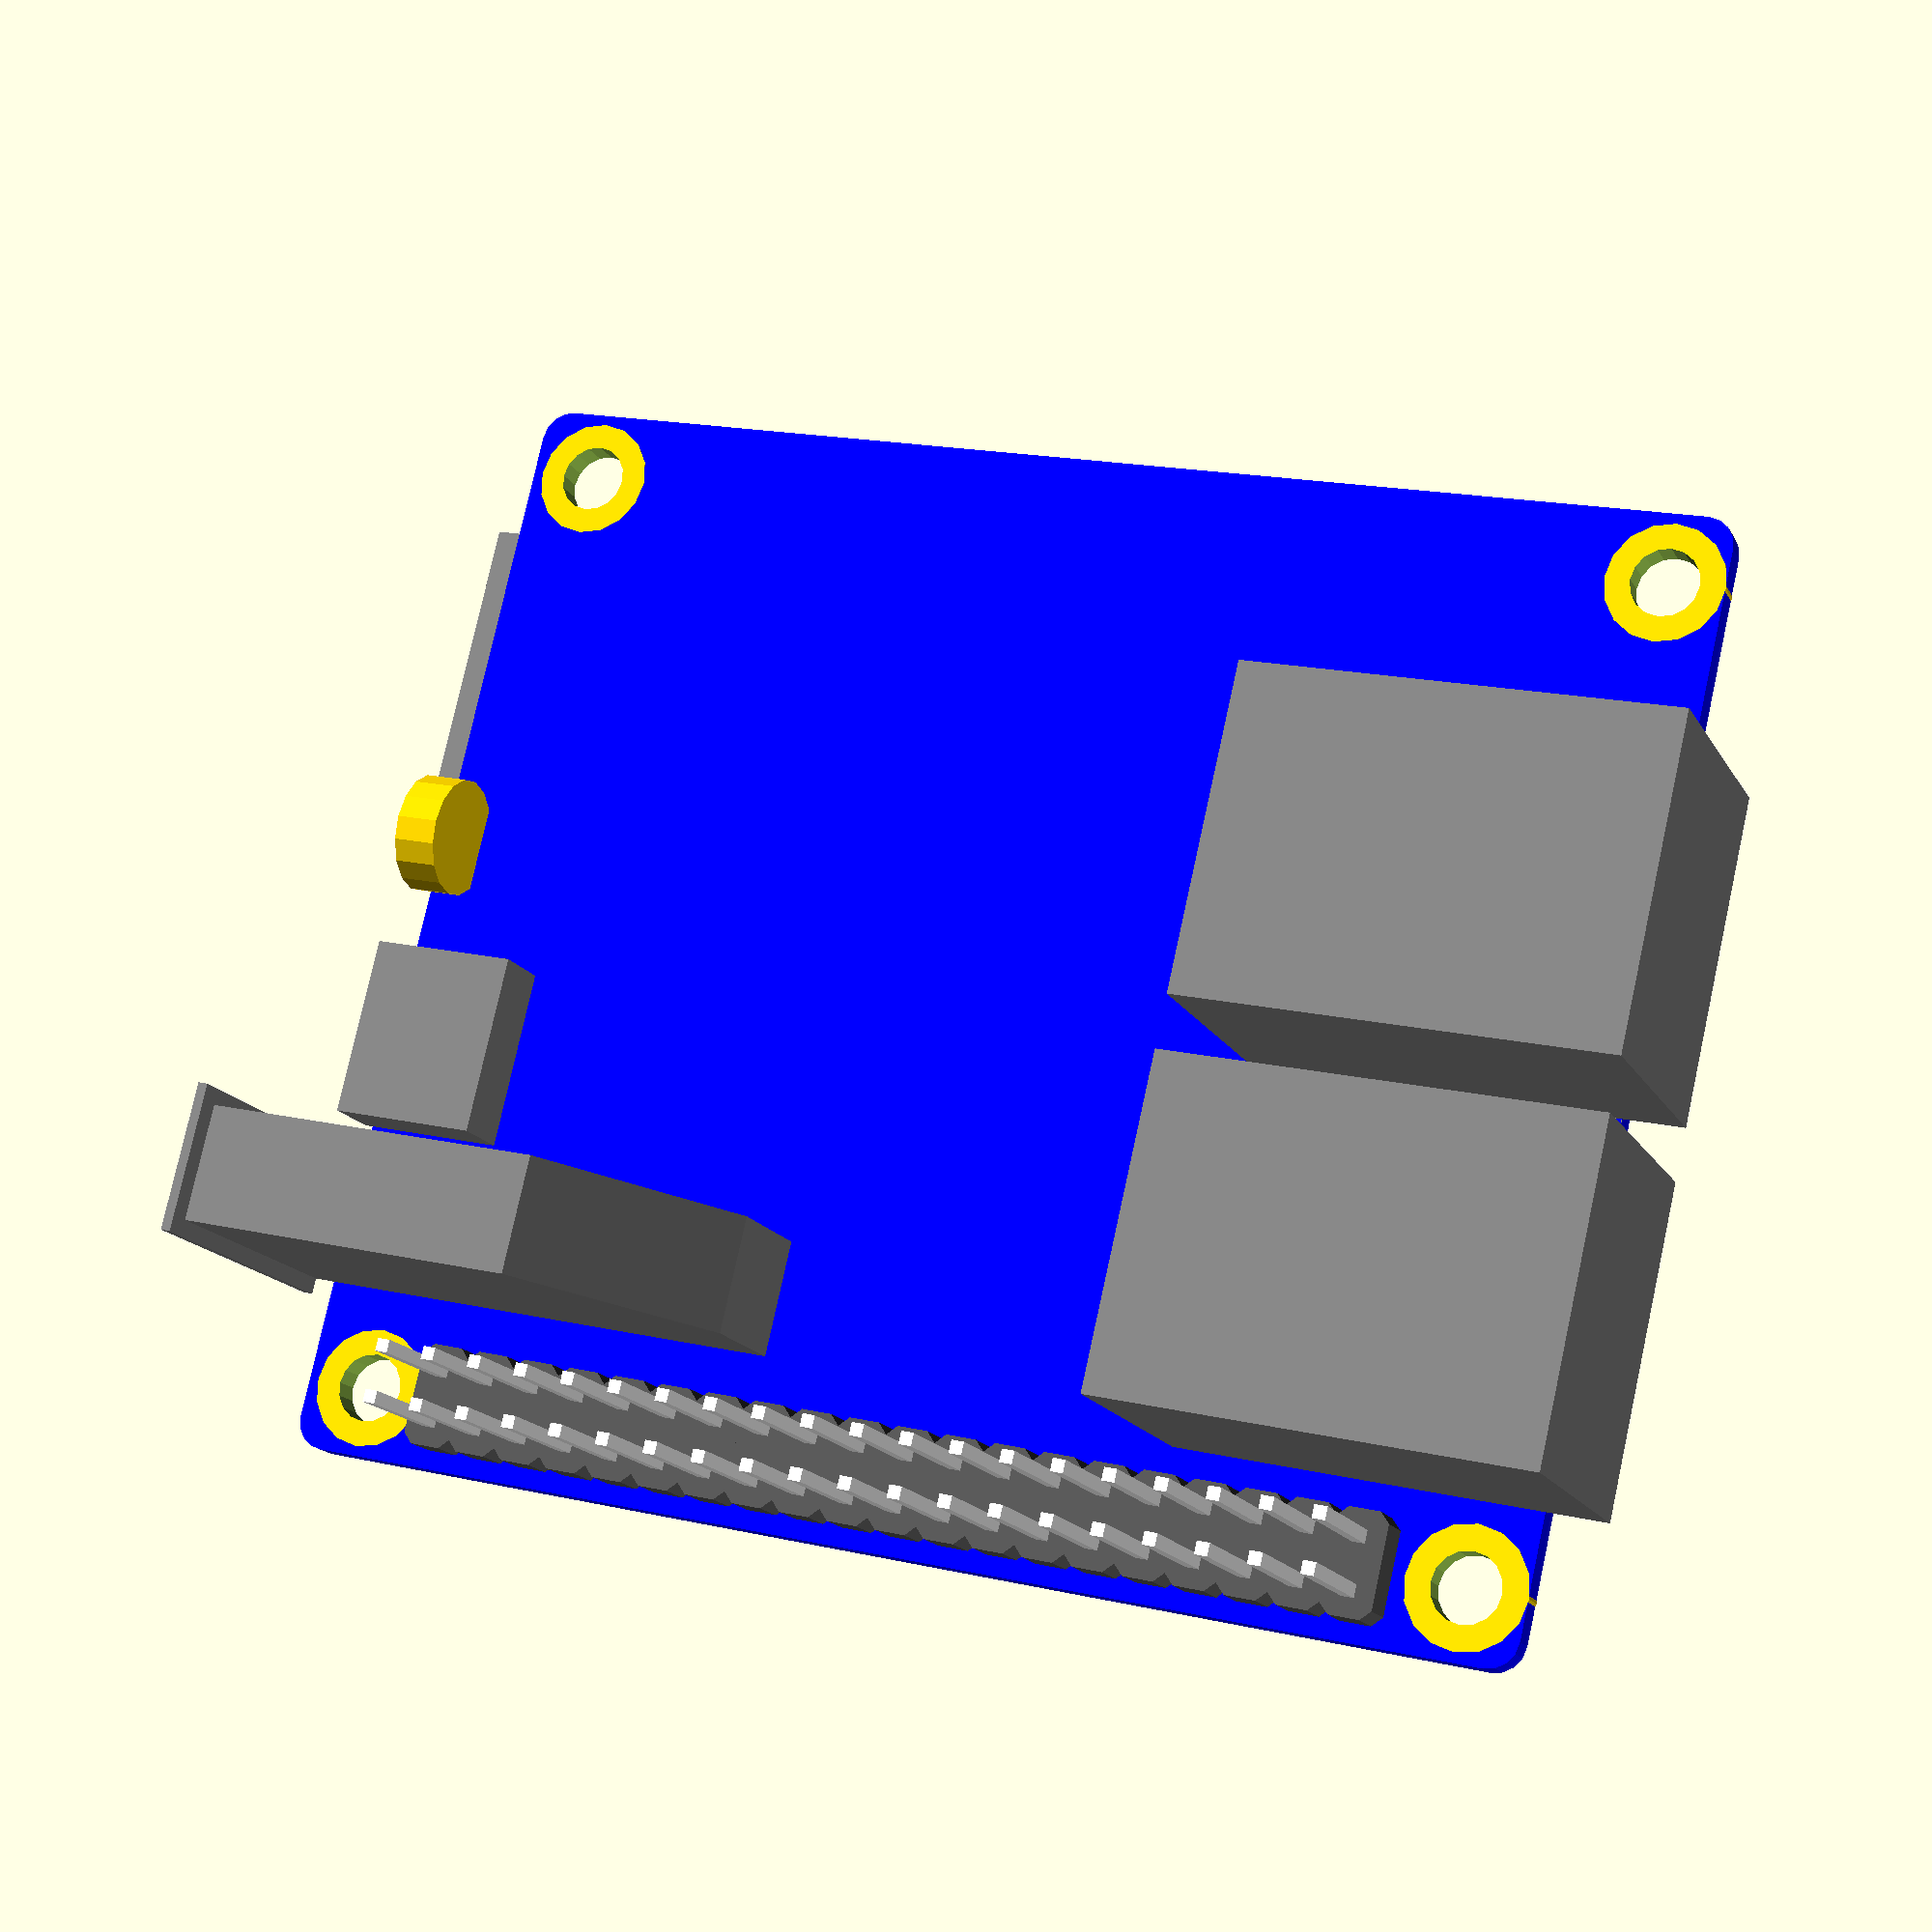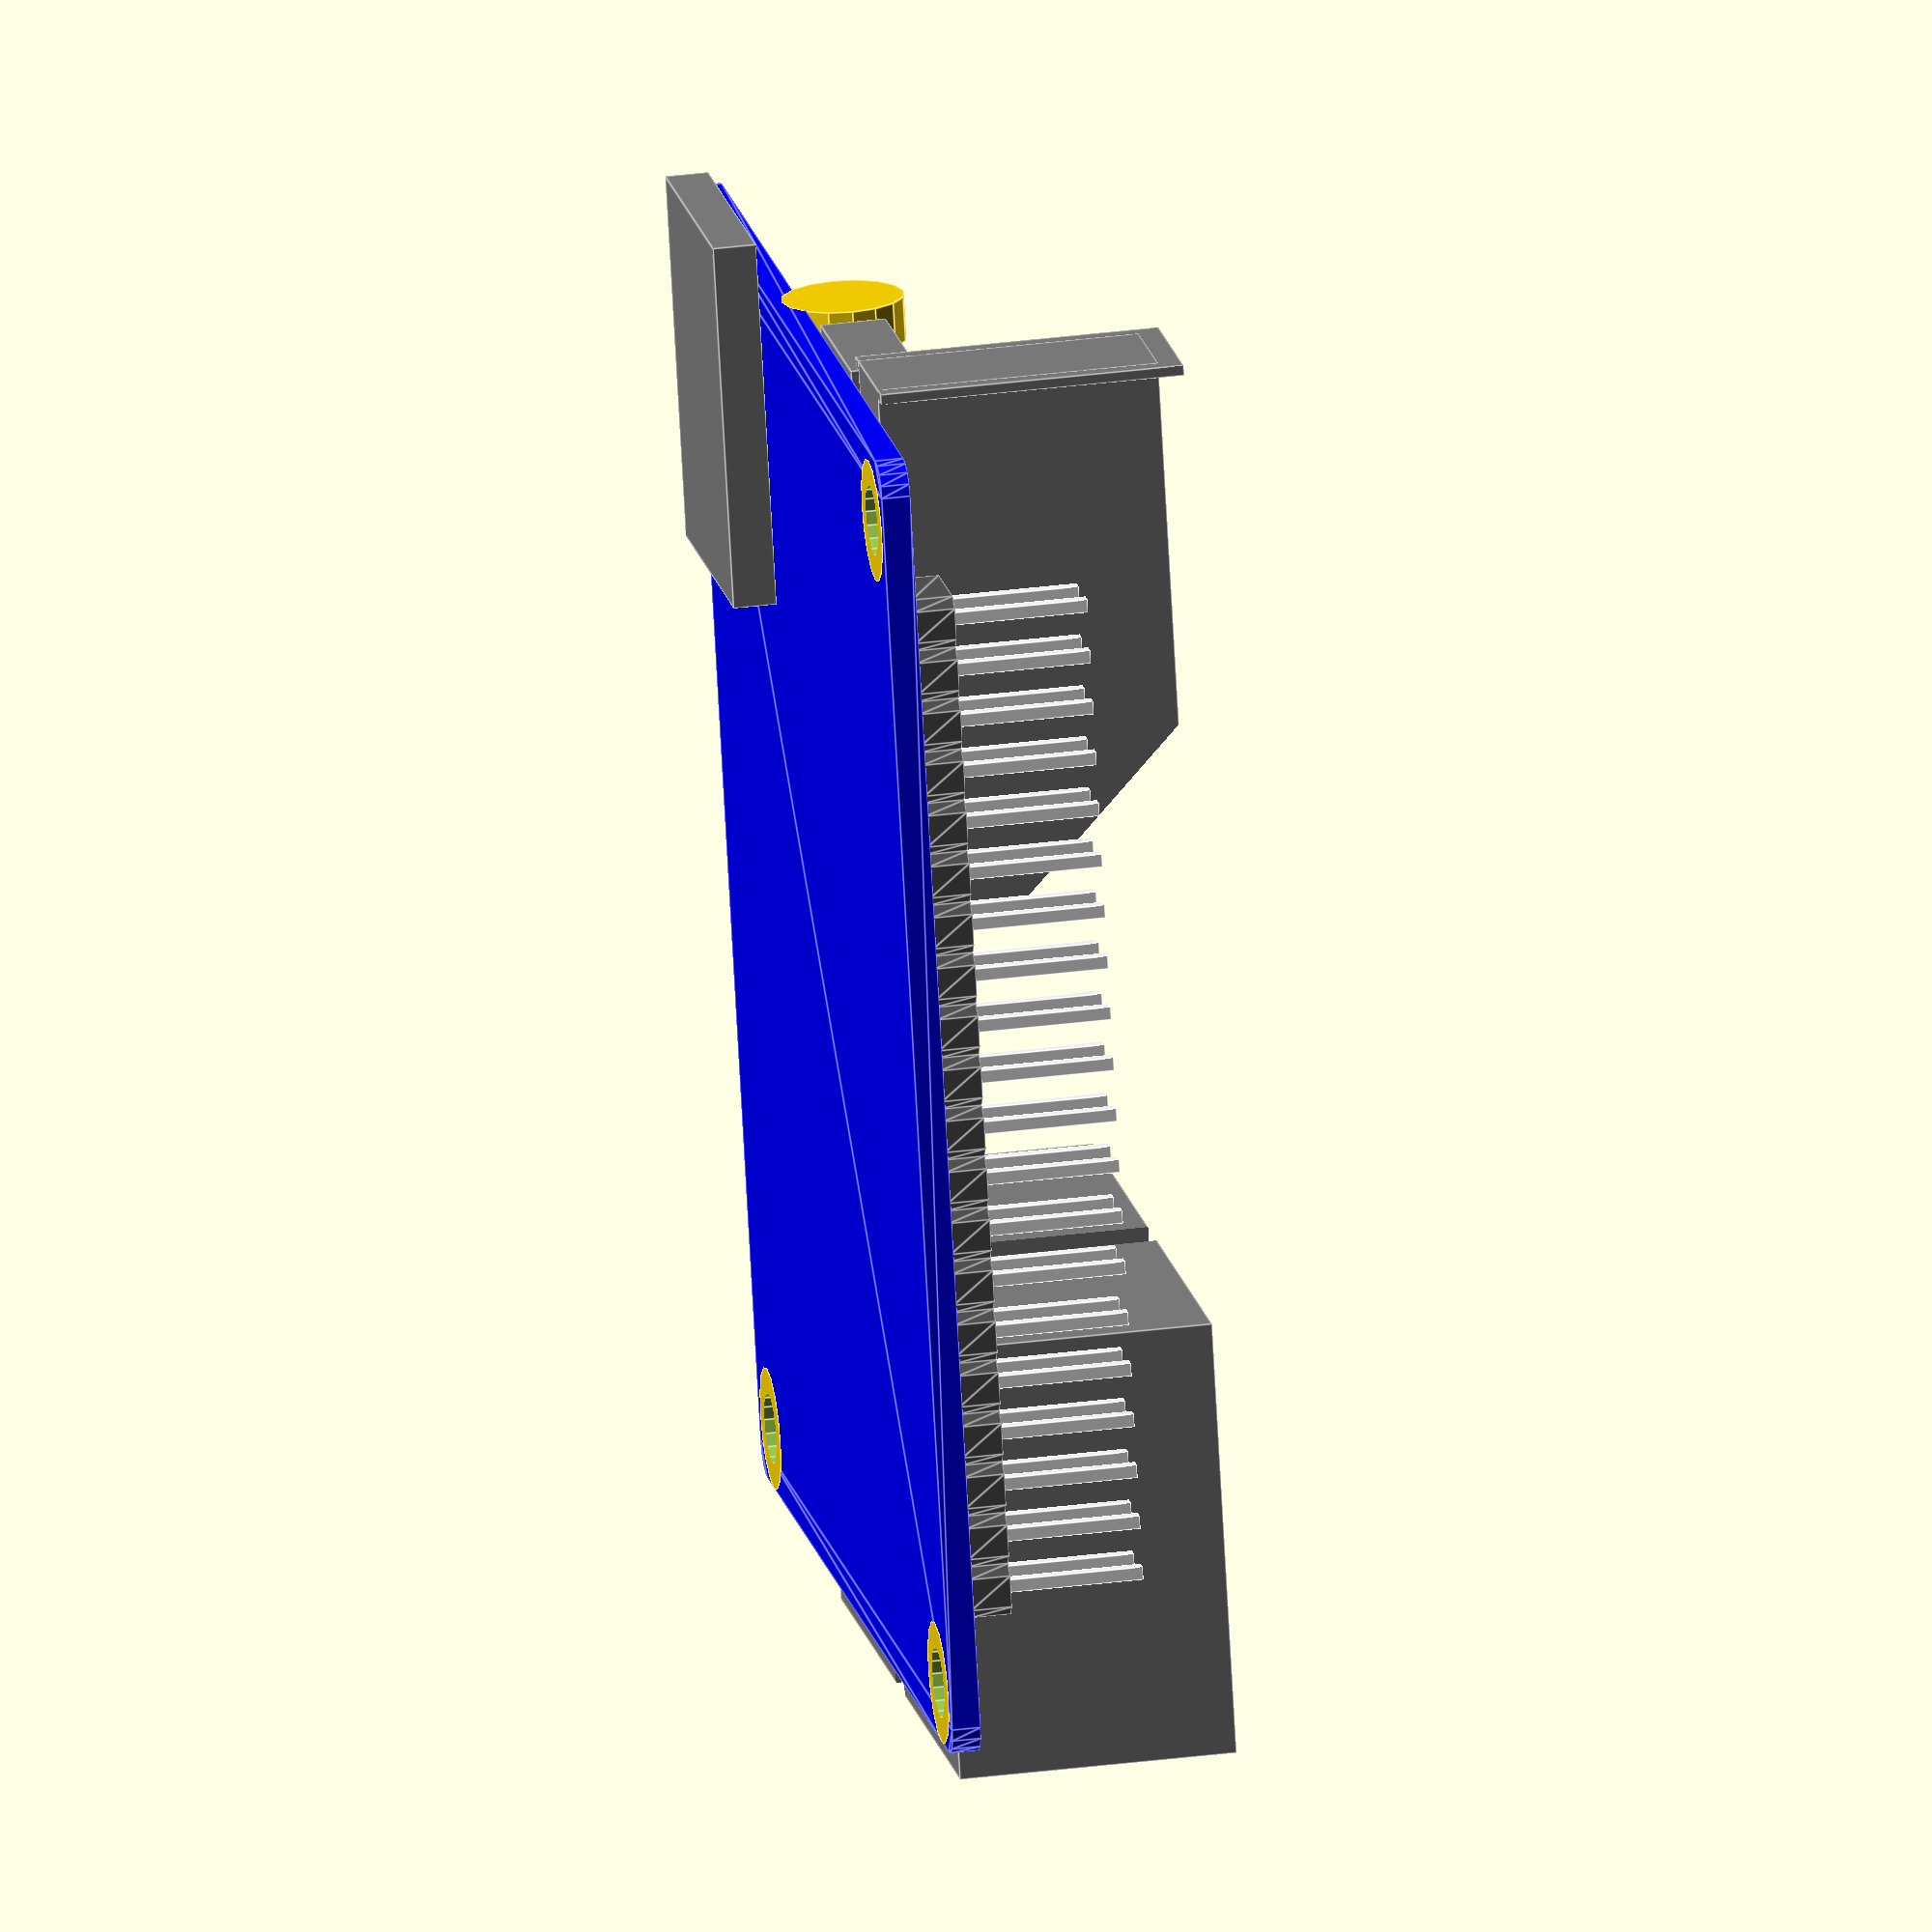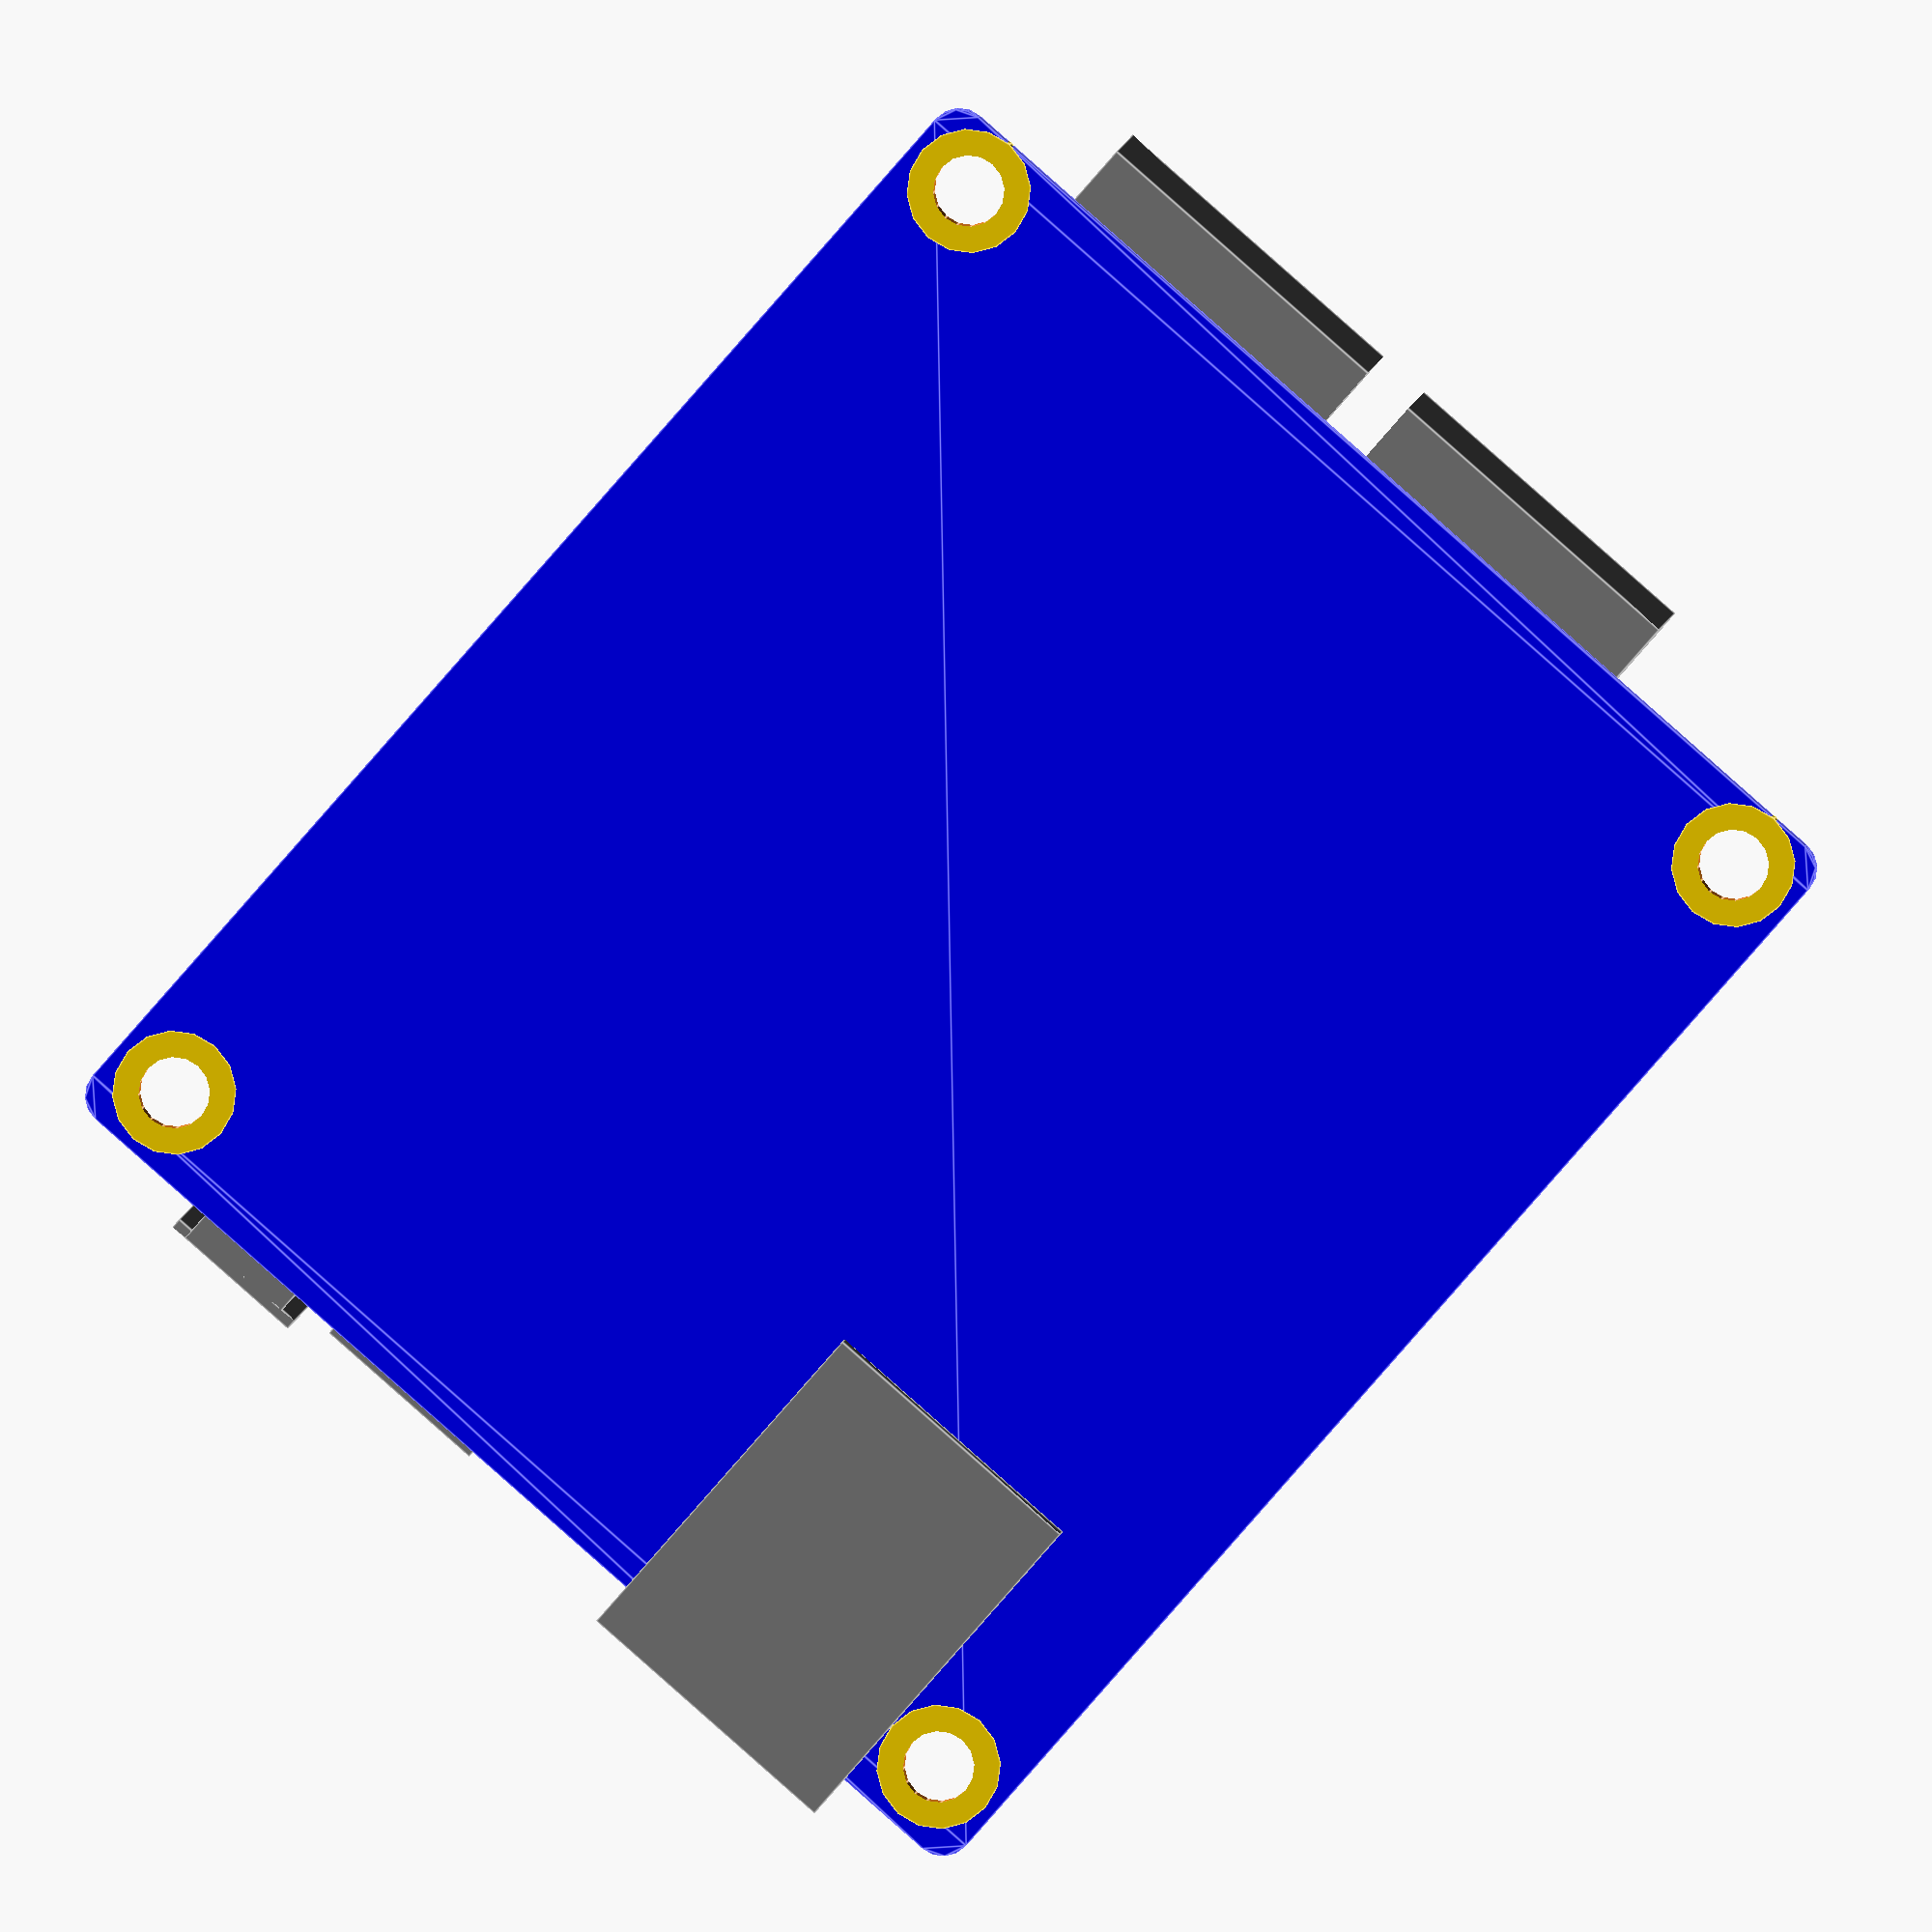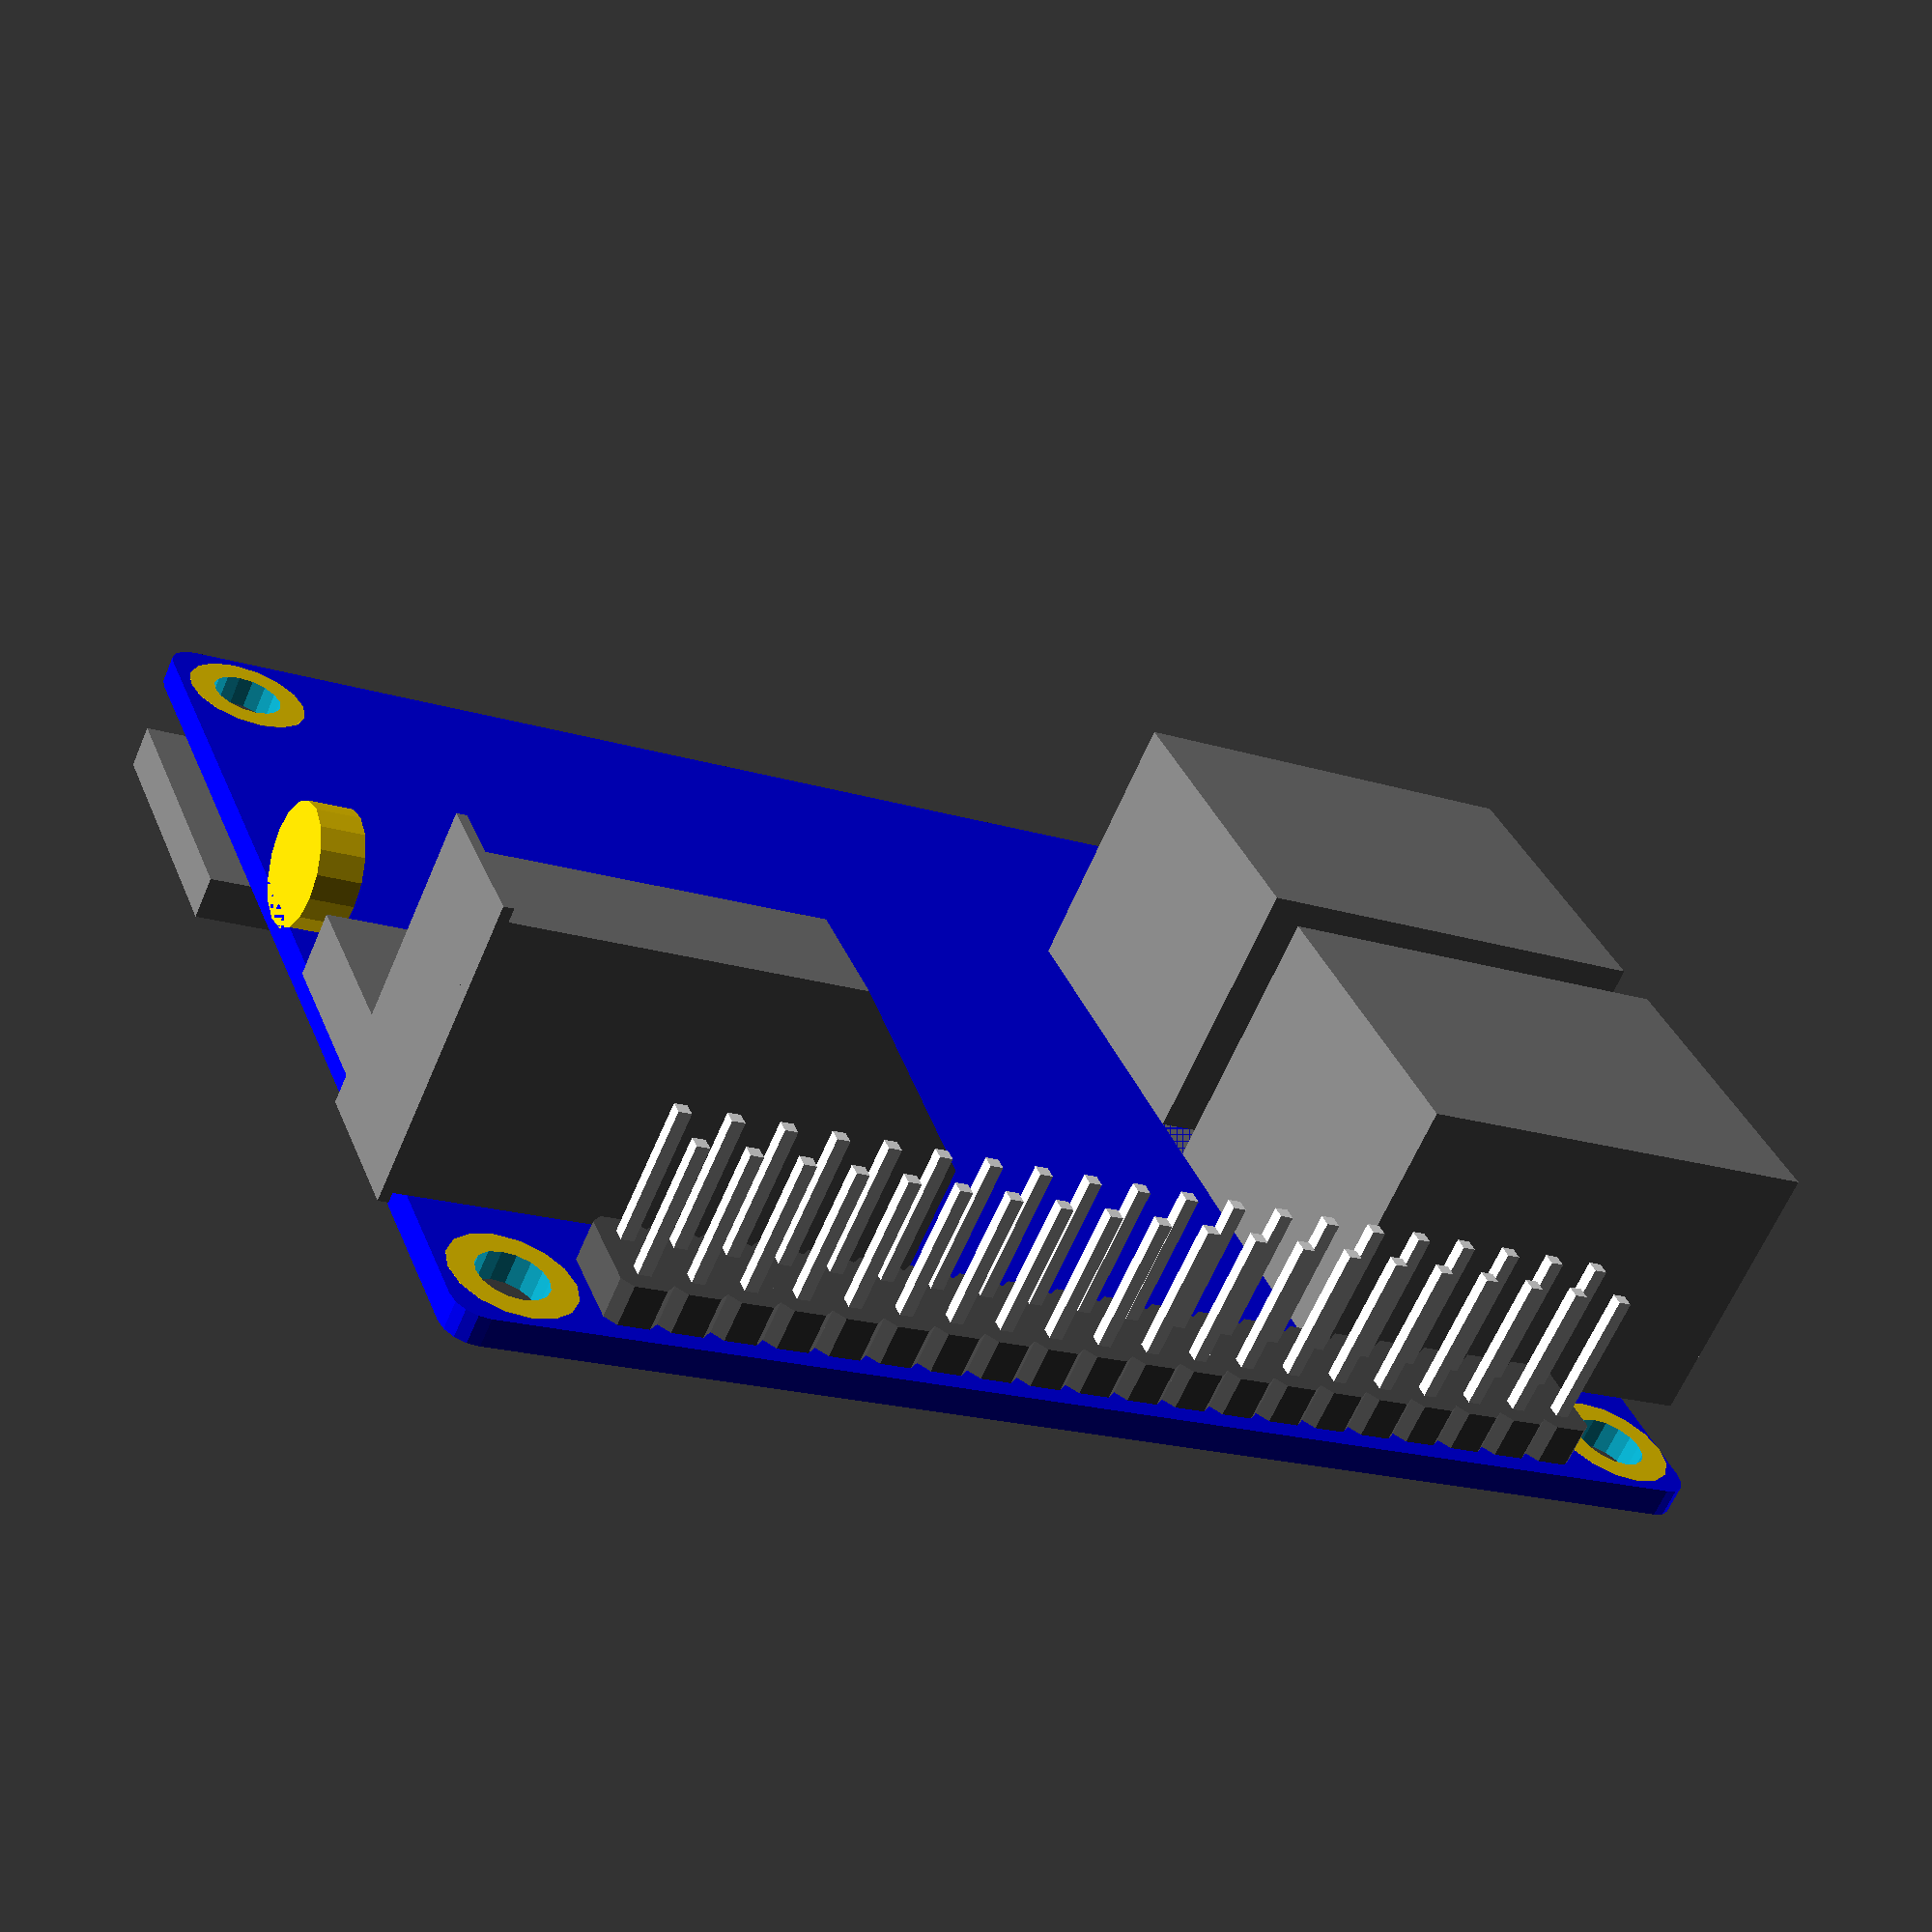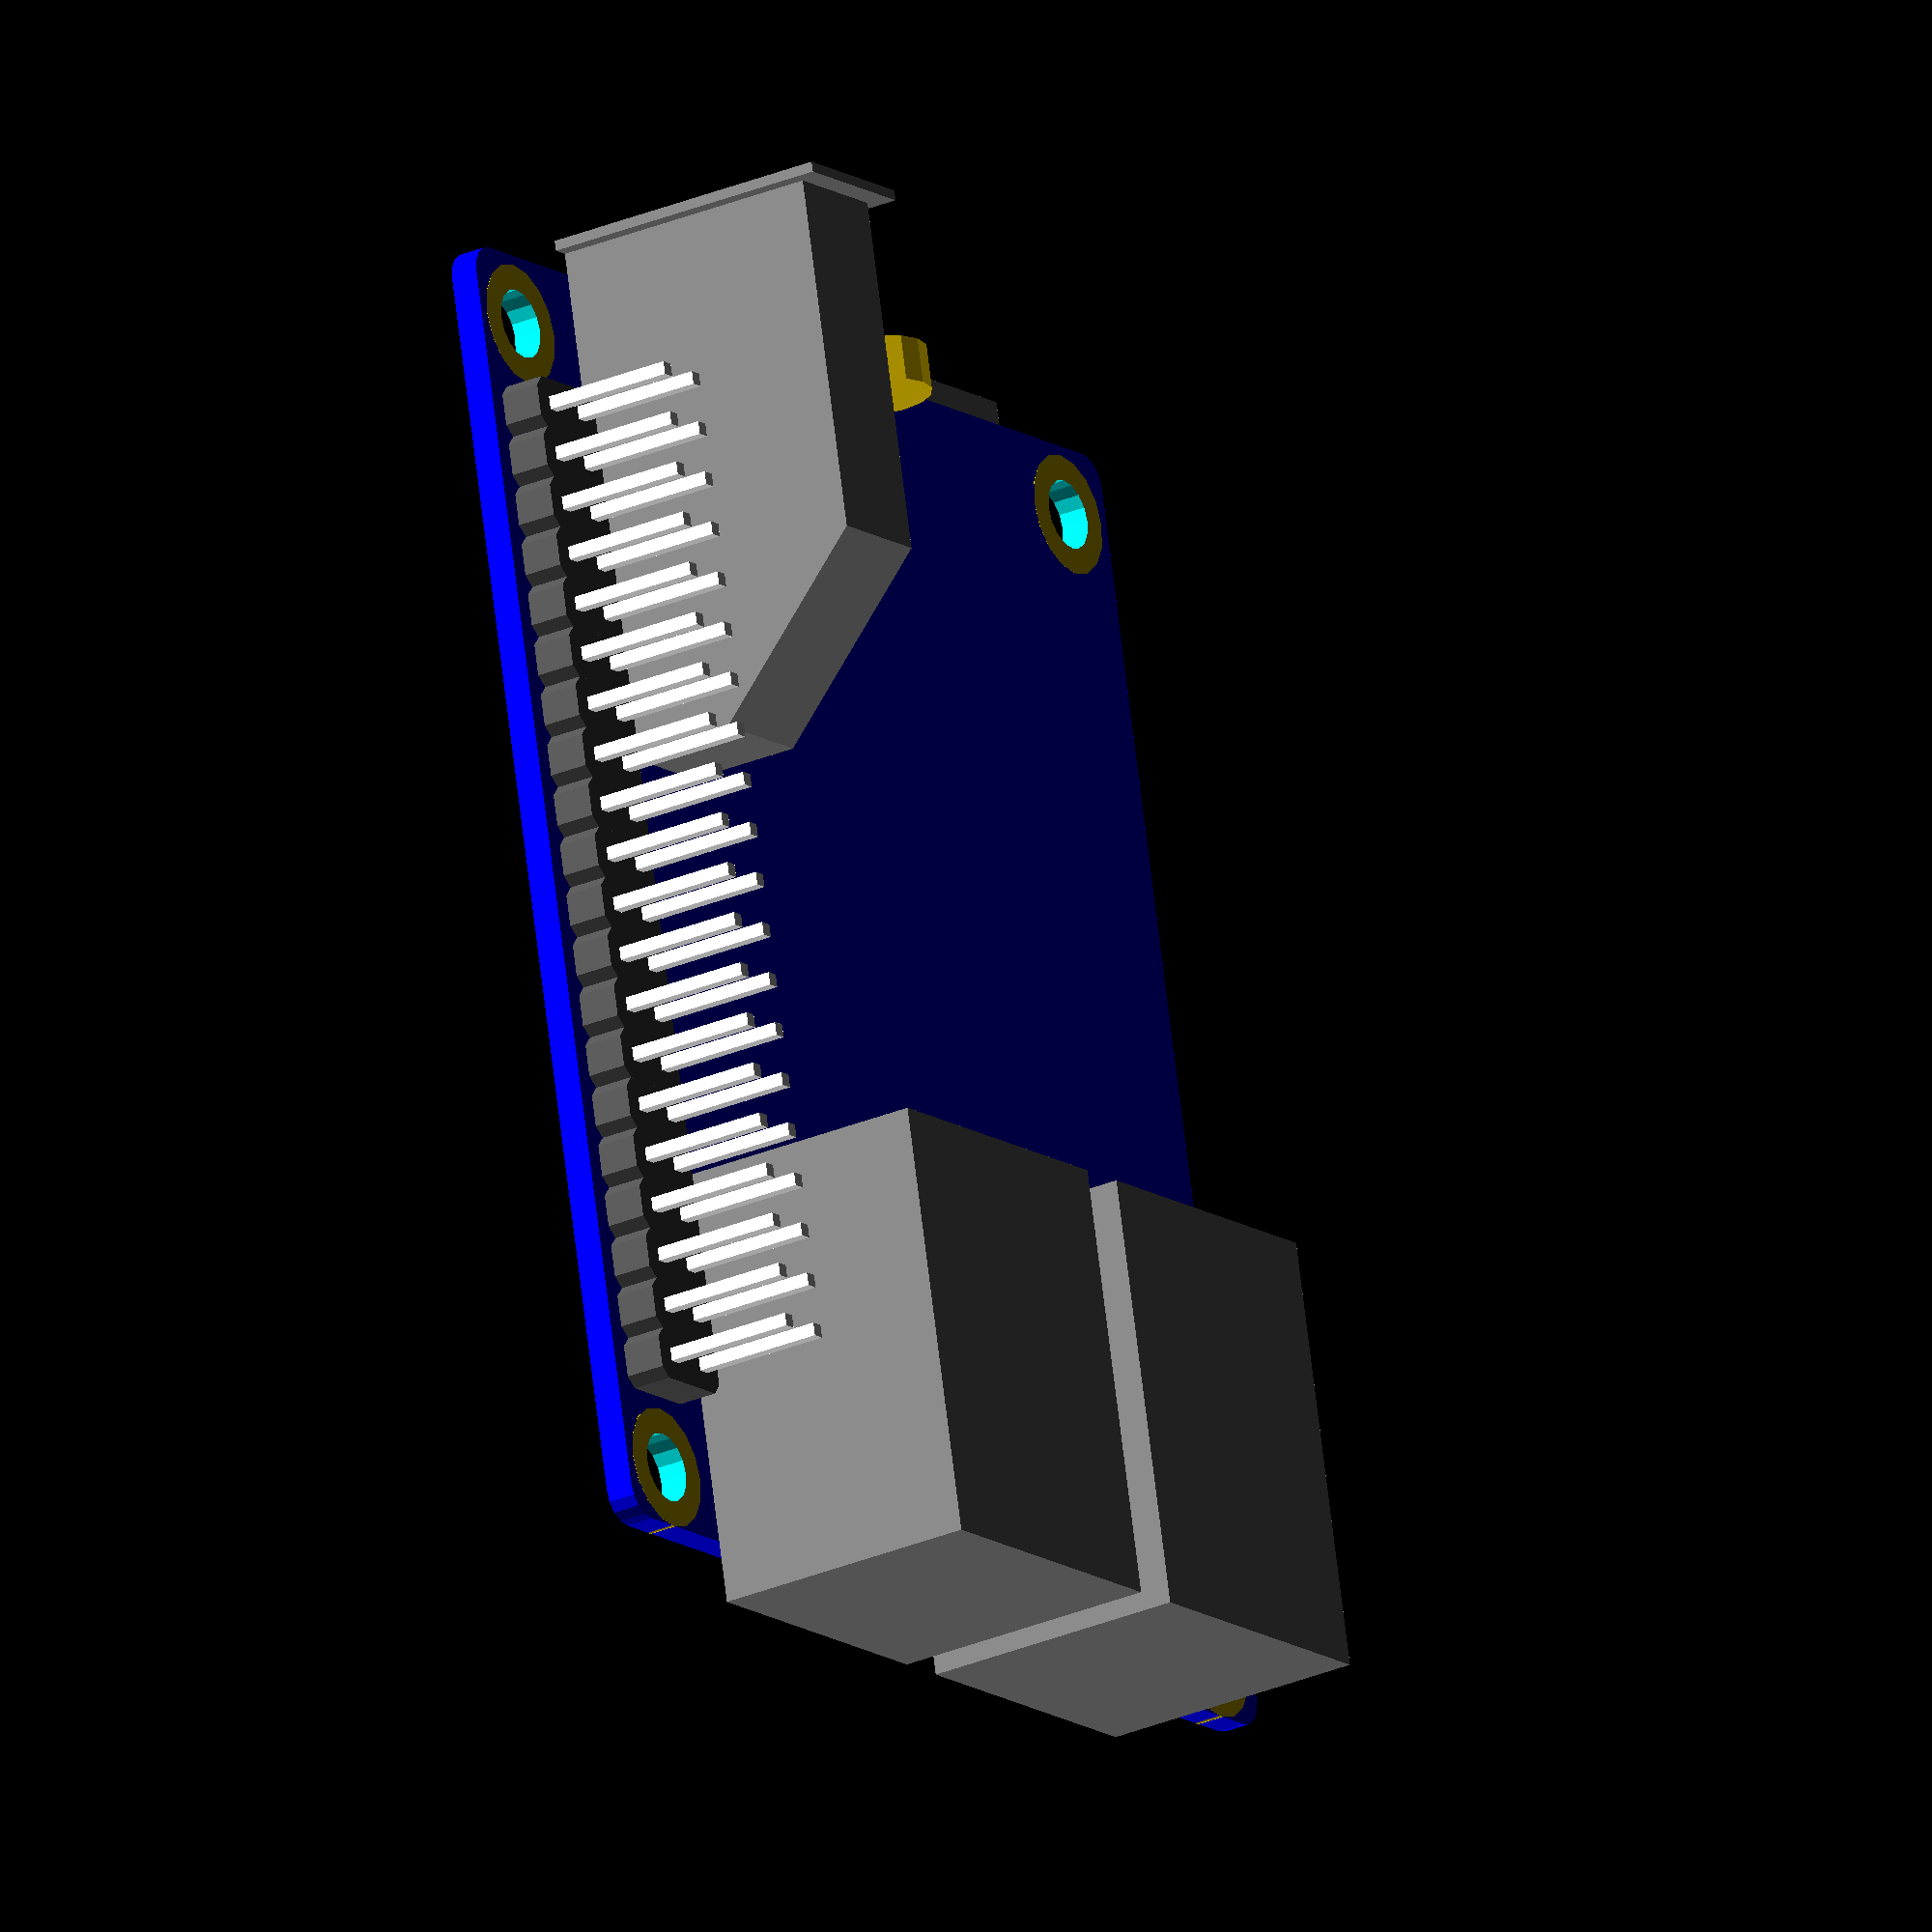
<openscad>

// unit
mil = 0.0254;

// board_L = 64.8;
board_L = 2537.00 * mil;        // 64.44
// board_W = 56.0;
board_W = 2205.1 * mil;         // 56.01
board_T = 1.4;

// hole_d = 3.5;
hole_D = 135.648 * mil;             // 3.45
// hole_edge_to_board_top = 2.0;
hole_edge_to_board_top = 137.9 * mil - hole_D / 2;      // 1.78
// hole_edge_to_board_bot = 2.0;
hole_edge_to_board_bot = 137.6 * mil - hole_D / 2;      // 1.77
// hole_edge_to_board_right = 1.5;
hole_edge_to_board_right = 117.0 * mil - hole_D / 2;    // 1.25
// hole_edge_to_board_left = 2.0;
hole_edge_to_board_left = 137.0 * mil - hole_D / 2;     // 1.76

rj45_H = 14.9 - board_T;    // 13.5
rj45_W = 34.8;
rj45_L = 21.4;
rj45_gap = 2.6;
rj45_hang = 67.5 - board_L; // 2.7
// rj45_edge_to_board_bot = 7.5;
rj45_edge_to_board_bot = 297.422 * mil;     // 7.55

// sd_W = 14.0;
sd_W = 551.181 * mil;  // 14.00
// sd_L = 16.0;
sd_L = 627.953 * mil;  // 15.95
sd_T = 3.5 - board_T;       // 2.1
sd_hang = 2.0;
// sd_edge_to_board_top = 6.5;
sd_edge_to_board_top = 255.578 * mil;  // 6.49

usb3_W = 5.8;
usb3_outter_W = 7.4;
usb3_H = 13.7;
usb3_outter_H = 14.8;
usb3_L = 26.0;
// usb3_edge_to_board_bot = 8.7;
usb3_edge_to_board_bot = (314 / 2 + 291.461) * mil - usb3_W / 2;    // 8.49
usb3_hang = 66.0 - board_L;     // 1.2

pin_W = 2.54 * 2;
pin_L = 50.8;   // 2.54 * 20
pin_H = 8.6;
// pin_edge_to_board_left = 7.0;
pin_edge_to_board_left = 328.2 * mil - 1.27;    // 7.07

jack_D = 6.0;
jack_ring_top_to_board_bottom = 6.5;
// jack_edge_to_board_top = 21.0;
jack_edge_to_board_top = 831.2 * mil;    // 21.11

typec_W = 9.0;
typec_T = 3.2;
typec_L = 7.5;
// typec_edge_to_board_bot = 25.7 - typec_W;   // 16.7
typec_edge_to_board_bot = (664.742 + 340.158 / 2) * mil - typec_W / 2;  // 16.70
typec_hang = 0.4;

// the origin point is at bottom left
// the origin point is at the bottom of pcb

module pcb() {
    ox1 = hole_edge_to_board_left + hole_D / 2;
    oy1 = hole_edge_to_board_bot + hole_D / 2;
    ox2 = board_L - hole_edge_to_board_right - hole_D / 2;
    oy2 = board_W - hole_edge_to_board_top - hole_D / 2;
    delta = 0.01;

    difference() {
        union() {
            color("blue") linear_extrude(board_T)
                offset(1.5) translate([1.5, 1.5])
                    square([board_L - 3, board_W - 3]);
            // cube([board_L, board_W, board_T]);
            // hole pad
            color("gold") {
                translate([ox1, oy1, -delta])
                    cylinder(h=board_T + 2 * delta, d=6);
                translate([ox1, oy2, -delta])
                    cylinder(h=board_T + 2 * delta, d=6);
                translate([ox2, oy1, -delta])
                    cylinder(h=board_T + 2 * delta, d=6);
                translate([ox2, oy2, -delta])
                    cylinder(h=board_T + 2 * delta, d=6);
            }
        }
        // holes
        translate([ox1, oy1, -1])
            cylinder(h=4, d=hole_D);
        translate([ox1, oy2, -1])
            cylinder(h=4, d=hole_D);
        translate([ox2, oy1, -1])
            cylinder(h=4, d=hole_D);
        translate([ox2, oy2, -1])
            cylinder(h=4, d=hole_D);
    }
}

module rj45() {
    translate([board_L - rj45_L + rj45_hang, rj45_edge_to_board_bot, board_T]) {
        difference() {
            cube([rj45_L, rj45_W, rj45_H]);
            translate([-1, rj45_W / 2 - rj45_gap / 2, -1])
                cube([30, rj45_gap, 20]);
        }
    }
}

module pin2() {
    corner = 0.5;

    color("#555") linear_extrude(2.0)
        polygon([
            [0, corner], [corner, 0], [2.54 - corner, 0], [2.54, corner],
            [2.54, 5.08 - corner], [2.54 - corner, 5.08], [corner, 5.08], [0, 5.08 - corner],
        ]);
        // cube([2.54, 2 * 2.54, 2.0]);
    color("white") {
        translate([1.27, 1.27, pin_H / 2])
            cube([0.64, 0.64, pin_H], center=true);
        translate([1.27, 1.27 + 2.54, pin_H / 2])
            cube([0.64, 0.64, pin_H], center=true);
    }
}

module pin40() {
    translate([pin_edge_to_board_left, hole_edge_to_board_bot + hole_D / 2 - 2.54, board_T]) {
        for (i = [0:19]) {
            translate([i * 2.54, 0, 0])
                pin2();
        }
        // cube([pin_L, pin_W, pin_H]);
    }
}

module usb3() {
    translate([-usb3_hang, usb3_edge_to_board_bot, board_T]) {
        translate([0, -(usb3_outter_W - usb3_W) / 2, 0])
            cube([0.5, usb3_outter_W, usb3_outter_H]);
        difference() {
            cube([usb3_L, usb3_W, usb3_H]);
            translate([usb3_L, -1, usb3_H - 8]) rotate([0, -45, 0])
                cube(sqrt(2) * 8);
        }
    }
}

module jack() {
    translate([0, board_W - jack_edge_to_board_top - jack_D / 2, -jack_D / 2 + jack_ring_top_to_board_bottom])
        rotate([0, 90, 0])
            cylinder(d=jack_D, h=2.2);
}

module sd() {
    translate([-sd_hang , board_W - sd_edge_to_board_top - sd_W, -sd_T])
        cube([sd_L + sd_hang, sd_W, sd_T]);
}

module typec() {
    translate([-typec_hang, typec_edge_to_board_bot, board_T])
        cube([typec_L, typec_W, typec_T]);
}

module board() {
    $fn = 16;

    pcb();
    color("grey") {
        rj45();
        usb3();
        sd();
        typec();
    }
    pin40();
    color("gold")
        jack();
}

board();

</openscad>
<views>
elev=196.4 azim=193.2 roll=159.9 proj=p view=solid
elev=146.6 azim=288.5 roll=280.0 proj=o view=edges
elev=356.6 azim=228.7 roll=183.3 proj=o view=edges
elev=244.1 azim=158.3 roll=203.2 proj=p view=solid
elev=207.9 azim=257.3 roll=236.6 proj=o view=wireframe
</views>
